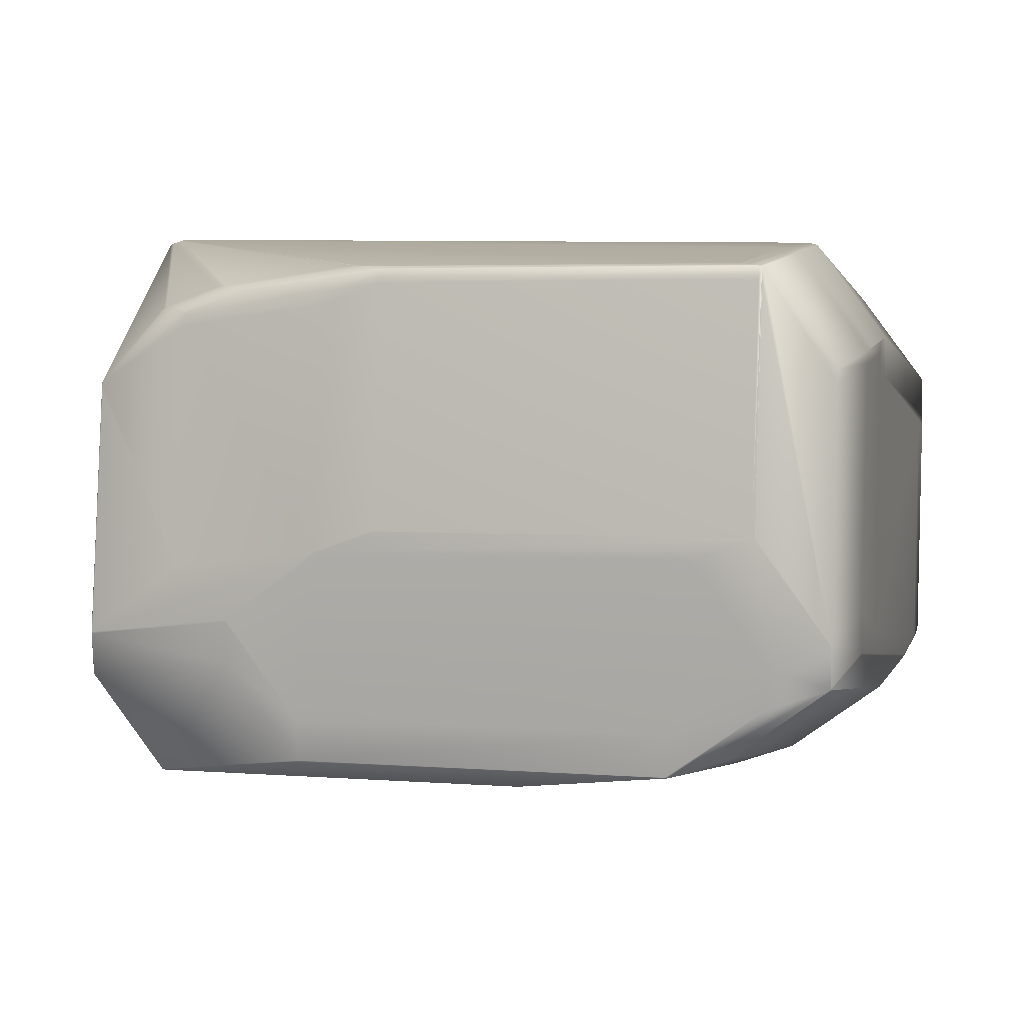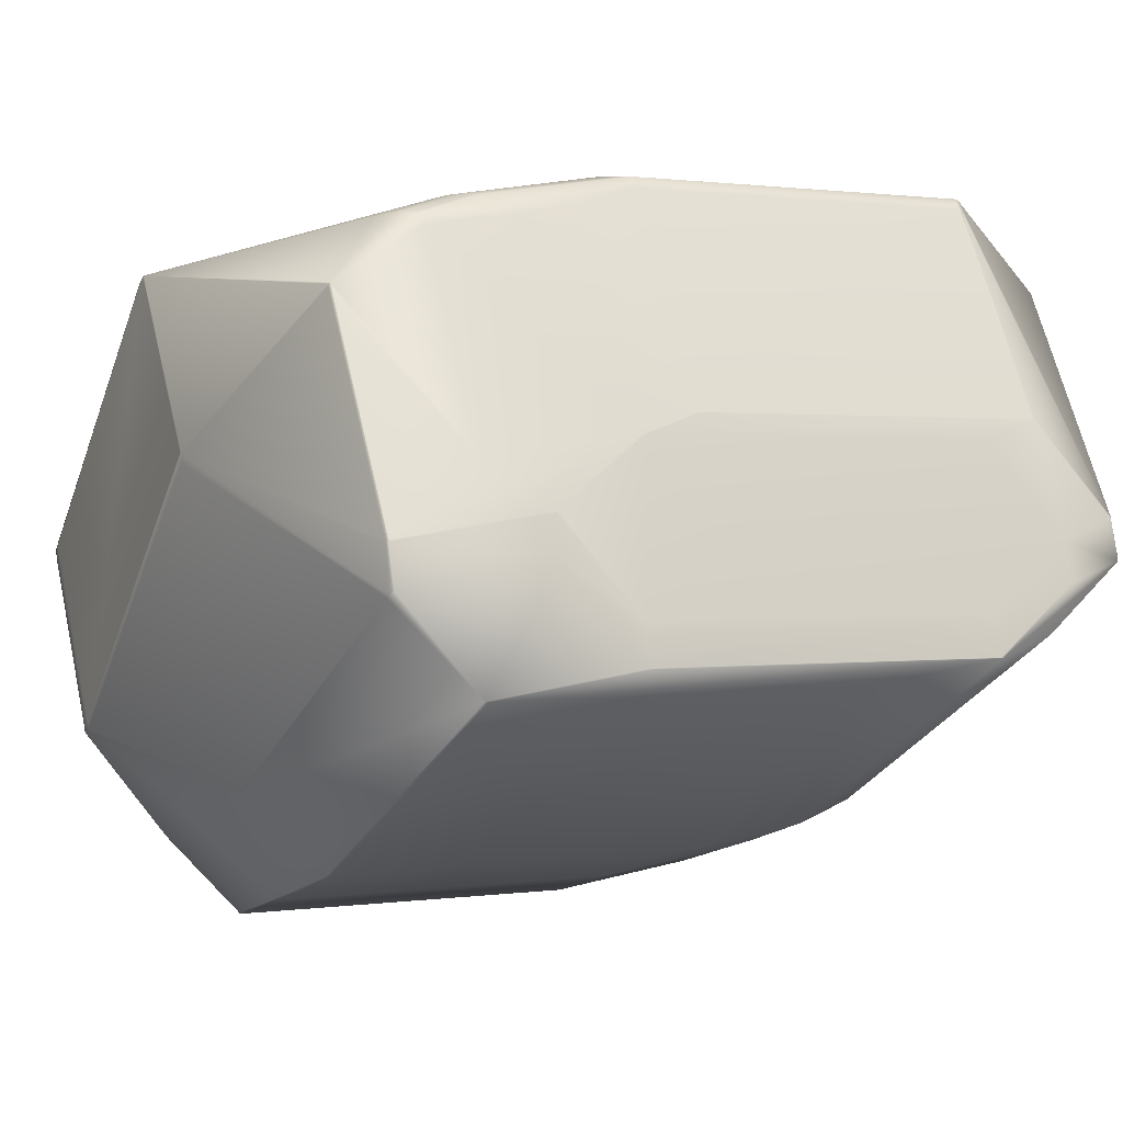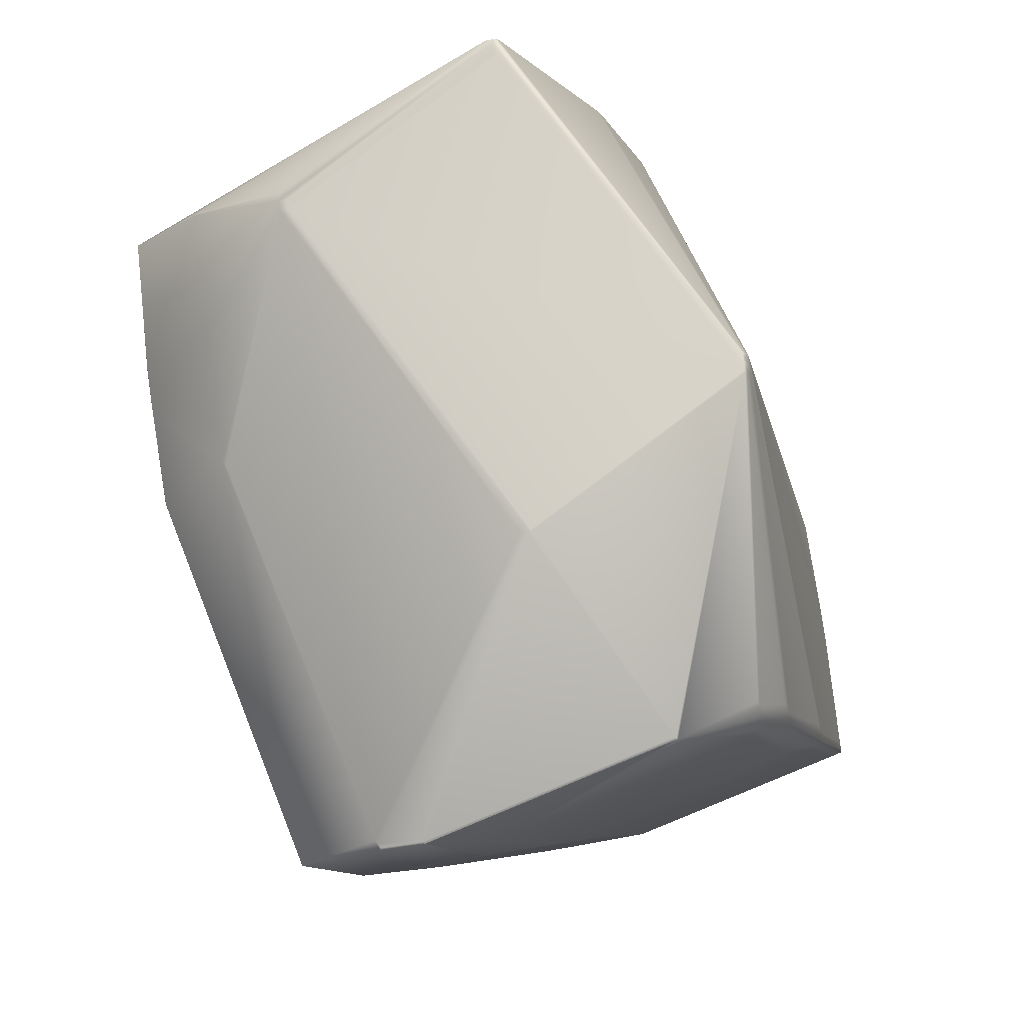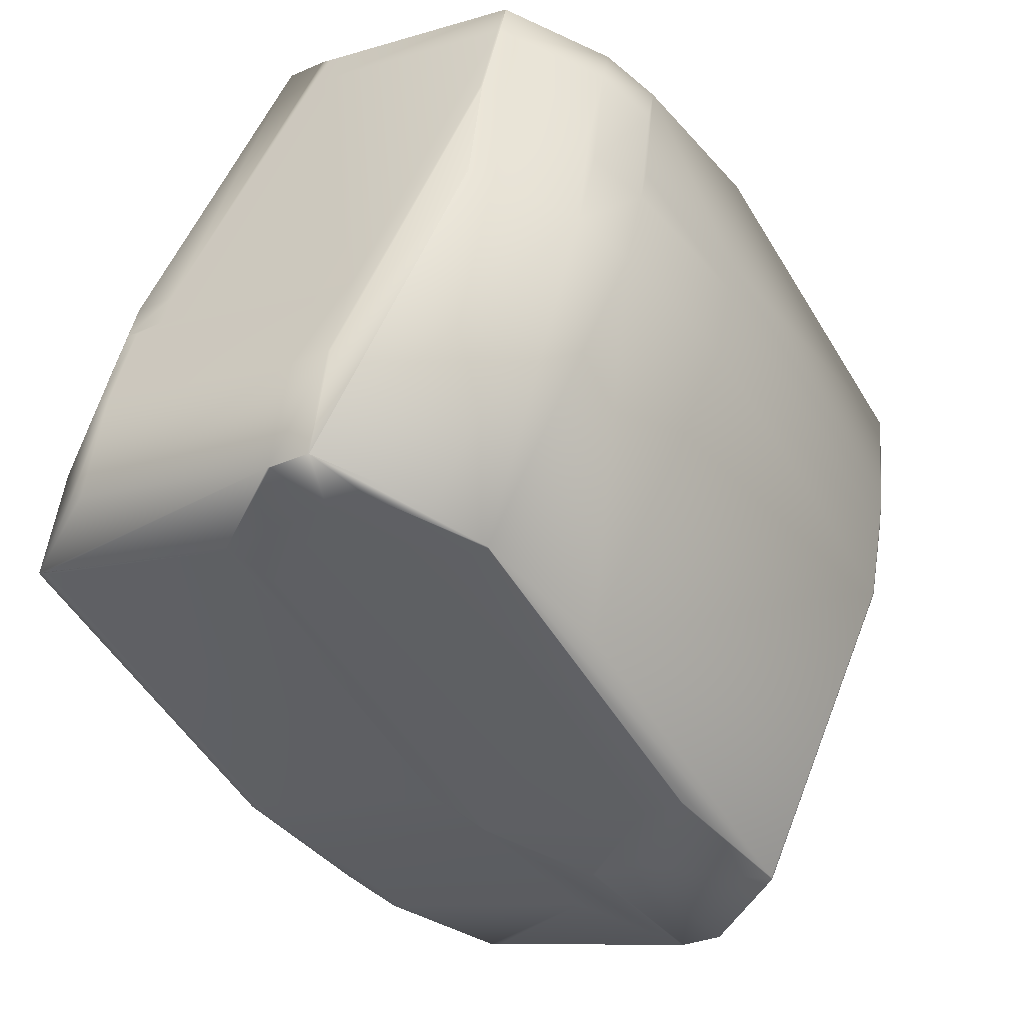
<metadata>
{"format":"obj","ext":"obj","renderer":"f3d","projection":"perspective","resolution":1024,"background":"white","views":[{"elev":18.6,"azim":-159.9,"up":"+Y"},{"elev":-7.5,"azim":157.4,"up":"+Y"},{"elev":-12.1,"azim":96.6,"up":"+Z"},{"elev":-45.5,"azim":-63.7,"up":"+Z"}]}
</metadata>
<code>
v 0.277 0.846 0.8704
v 0.2769 0.8455 0.8731
v 0.2793 0.8457 0.8707
v 0.1646 0.8652 0.7743
v 0.04261 0.8735 0.7847
v 0.04227 0.8689 0.8256
v 0.04247 0.8673 0.838
v 0.04475 0.8623 0.8698
v 0.277 0.8454 0.8738
v 0.2792 0.8453 0.8733
v 0.2792 0.8451 0.8741
v 0.2872 0.7688 0.9756
v 0.2872 0.7696 0.9757
v 0.287 0.7673 0.9758
v 0.2875 0.7688 0.973
v 0.2875 0.7696 0.9732
v 0.287 0.7665 0.9756
v 0.2872 0.7664 0.973
v 0.2834 0.8442 0.8703
v 0.2834 0.8437 0.8729
v 0.2834 0.844 0.8711
v 0.2822 0.8448 0.8707
v 0.2837 0.8439 0.8685
v 0.2837 0.8441 0.8677
v 0.2825 0.8447 0.8681
v 0.2822 0.8443 0.8733
v 0.2834 0.8436 0.8737
v 0.2795 0.8457 0.8681
v 0.1684 0.8647 0.7757
v 0.1667 0.865 0.7747
v 0.2822 0.8442 0.8741
v 0.2836 0.8435 0.8711
v 0.286 0.7702 0.9761
v 0.2858 0.7679 0.9762
v 0.2237 0.7963 0.9754
v 0.04633 0.8163 0.9869
v 0.173 0.8074 0.9758
v 0.2209 0.7968 0.9758
v 0.1697 0.8078 0.976
v 0.04768 0.8162 0.9869
v 0.2214 0.7967 0.9757
v 0.09676 0.8055 0.9869
v 0.2823 0.7789 0.821
v 0.2861 0.705 0.923
v 0.2821 0.7766 0.821
v 0.2823 0.7797 0.8211
v 0.2861 0.7058 0.9232
v 0.2467 0.7287 0.7321
v 0.2474 0.7428 0.7328
v 0.2473 0.7429 0.7326
v 0.2552 0.8203 0.7625
v 0.2861 0.7048 0.9238
v 0.2859 0.7027 0.9231
v 0.2875 0.7692 0.9704
v 0.2861 0.7056 0.924
v 0.2861 0.7044 0.9264
v 0.2875 0.77 0.9706
v 0.2859 0.7025 0.9238
v 0.2858 0.7021 0.9265
v 0.2551 0.8208 0.7624
v 0.2823 0.7796 0.8219
v 0.2375 0.8452 0.7754
v 0.2361 0.8456 0.7742
v 0.2547 0.8212 0.762
v 0.2162 0.8541 0.7762
v 0.1702 0.8643 0.7762
v 0.2136 0.8545 0.7747
v 0.2186 0.8533 0.7772
v 0.2856 0.7021 0.929
v 0.2858 0.7671 0.976
v 0.2299 0.6424 0.9324
v 0.2568 0.6696 0.9339
v 0.2306 0.6425 0.9323
v 0.2563 0.6682 0.933
v 0.2567 0.669 0.9334
v 0.09754 0.7366 0.9764
v 0.1165 0.7283 0.9733
v 0.1171 0.7284 0.9733
v 0.2381 0.72 0.9624
v 0.1639 0.7675 0.9804
v 0.09575 0.8055 0.9869
v 0.09497 0.8053 0.9869
v 0.06867 0.7626 0.9826
v 0.06839 0.762 0.9825
v 0.06977 0.7762 0.9843
v 0.2468 0.7277 0.7331
v 0.2537 0.6789 0.8518
v 0.254 0.6799 0.8509
v 0.2566 0.6725 0.8942
v 0.2546 0.6772 0.8636
v 0.231 0.6472 0.8897
v 0.23 0.649 0.8767
v 0.2307 0.6426 0.9323
v 0.2276 0.654 0.8445
v 0.2202 0.6999 0.7275
v 0.2339 0.8462 0.7731
v 0.2318 0.8466 0.7716
v 0.09486 0.7377 0.9766
v 0.04847 0.7473 0.9764
v 0.06848 0.7614 0.9824
v 0.01888 0.7722 0.9824
v 0.2461 0.7294 0.7307
v 0.2457 0.7294 0.7302
v 0.2292 0.8467 0.7704
v 0.2107 0.8548 0.7735
v 0.2264 0.8464 0.7687
v 0.2256 0.8462 0.768
v 0.1637 0.8653 0.7739
v 0.1629 0.8654 0.7735
v 0.04181 0.8736 0.7843
v 0.04147 0.869 0.8255
v 0.2463 0.7294 0.7311
v 0.04265 0.8624 0.8699
v 0.1703 0.8077 0.9759
v 0.2184 0.7971 0.976
v 0.2074 0.8547 0.7718
v 0.1594 0.8654 0.7723
v 0.0373 0.8738 0.7827
v 0.03834 0.8737 0.7831
v 0.03777 0.8738 0.7829
v 0.1583 0.8654 0.7718
v 0.03968 0.8737 0.7837
v 0.03859 0.8691 0.8251
v 0.03934 0.8691 0.8252
v 0.03893 0.8737 0.7834
v 0.03961 0.8674 0.8378
v 0.04035 0.8674 0.8378
v 0.04193 0.8624 0.8699
v 0.04136 0.8624 0.8699
v 0.038 0.8691 0.825
v 0.03903 0.8674 0.8377
v 0.2462 0.7294 0.7309
v 0.2472 0.7429 0.7324
v 0.03846 0.8674 0.8377
v 0.04081 0.8624 0.87
v 0.1588 0.8654 0.772
v 0.03743 0.8691 0.8249
v 0.2548 0.8166 0.7611
v 0.04036 0.8624 0.87
v 0.03697 0.8691 0.8248
v 0.038 0.8674 0.8376
v 0.1087 0.6508 0.9433
v 0.04003 0.6699 0.9464
v 0.0112 0.6986 0.9539
v 0.0108 0.6948 0.9524
v 0.08959 0.6591 0.9464
v 0.2549 0.8206 0.7619
v 0.2549 0.8207 0.762
v 0.2468 0.7431 0.7319
v 0.2469 0.7432 0.732
v 0.06834 0.7621 0.9825
v 0.02069 0.7869 0.9843
v 0.04537 0.8161 0.9869
v 0.0199 0.7866 0.9843
v 0.06946 0.7758 0.9843
v 0.03651 0.8673 0.8376
v 0.03945 0.8623 0.87
v 0.03921 0.8623 0.8699
v 0.04625 0.8163 0.9869
v 0.2064 0.8544 0.7711
v 0.1569 0.8653 0.7711
v 0.03587 0.8737 0.782
v 0.0358 0.8737 0.7821
v 0.03546 0.869 0.8246
v 0.2297 0.6423 0.9324
v 0.255 0.8208 0.7623
v 0.0389 0.8623 0.8699
v 0.2268 0.6538 0.8446
v 0.229 0.6487 0.8769
v 0.2266 0.6537 0.8445
v 0.2275 0.6539 0.8445
v 0.2299 0.6489 0.8768
v 0.2545 0.8167 0.7604
v 0.01888 0.7728 0.9825
v 0.01878 0.7729 0.9825
v 0.03563 0.8671 0.8376
v 0.03801 0.8621 0.8699
v 0.03492 0.8735 0.782
v 0.03458 0.8688 0.8247
v 0.2301 0.647 0.8898
v 0.1091 0.6554 0.9007
v 0.108 0.6572 0.8878
v 0.1056 0.6622 0.8554
v 0.2309 0.6472 0.8897
v 0.05846 0.668 0.8878
v 0.0595 0.6662 0.9007
v 0.05812 0.6633 0.9304
v 0.03932 0.6763 0.8909
v 0.03692 0.6813 0.8585
v 0.05605 0.673 0.8554
v 0.03898 0.6716 0.9335
v 0.05917 0.6616 0.9433
v 0.03658 0.6766 0.9011
v 0.009779 0.6964 0.9394
v 0.01083 0.6947 0.9524
v 0.1697 0.7105 0.7275
v 0.2193 0.6997 0.7275
v 0.0487 0.719 0.7384
v 0.1705 0.7107 0.7274
v 0.09827 0.7082 0.7384
v 0.2201 0.6999 0.7274
v 0.02957 0.7273 0.7415
v 0.000352 0.7521 0.7475
v 0.04954 0.7191 0.7384
v 0.0195 0.7438 0.7444
v 0.000387 0.7521 0.7475
v 0.007742 0.7061 0.8645
v 0.007406 0.7015 0.9071
v 0.1961 0.7402 0.7302
v 0.1973 0.7539 0.7319
v 0.1717 0.7244 0.7292
v 0.197 0.7546 0.732
v 0.2466 0.7437 0.732
v 0.2543 0.8174 0.7605
v 0.01038 0.8207 0.8526
v 0.01143 0.8189 0.8655
v 0.0115 0.8344 0.8543
v 0.0111 0.8305 0.8529
v 0.01773 0.7747 0.9696
v 0.009981 0.8169 0.8511
v 0.01733 0.7709 0.9681
v 0.01254 0.8326 0.8673
v 0.01014 0.8376 0.8349
v 0.009095 0.8394 0.822
v 0.04521 0.816 0.9869
v 0.03786 0.862 0.8699
v 0.01838 0.7691 0.981
v 0.01109 0.6993 0.954
v 0.01069 0.6955 0.9526
v 0.002297 0.7432 0.8226
v 0.003415 0.7569 0.8244
v 0.008696 0.8356 0.8205
v 0.009648 0.6972 0.9396
v 0.001011 0.7619 0.792
v -0.000107 0.7482 0.7903
v 0.007245 0.7022 0.9073
v 0.009749 0.6965 0.9395
v 0.009431 0.844 0.7794
v 0.03444 0.8688 0.8247
v 0.009032 0.8402 0.7779
v 0.03478 0.8734 0.782
v 0.03549 0.867 0.8376
v 0.001348 0.7665 0.7494
v 0.00023 0.7529 0.7477
v 0.001471 0.7658 0.7493
v 1.6e-05 0.7475 0.7901
v 0.03438 0.8696 0.7806
v 0.02669 0.7959 0.7521
v 0.007369 0.7015 0.9071
v 0.176 0.857 0.768
v 0.1756 0.8531 0.7665
v 0.1565 0.8614 0.7697
v 0.2252 0.8423 0.7665
v 0.03547 0.8699 0.7806
v 0.1679 0.7795 0.7381
v 0.1488 0.7878 0.7412
v 0.2175 0.7687 0.7381
v 0.02778 0.7962 0.7521
v 0.167 0.7793 0.7381
v 0.1478 0.7876 0.7412
v 0.03452 0.8697 0.7806
v 0.02683 0.796 0.7521
v 0.05065 0.7328 0.7401
v 0.02062 0.7575 0.7462
v 0.1416 0.7491 0.7353
v 0.04598 0.7877 0.749
v 0.007706 0.7062 0.8645
f 1 2 3
f 1 3 4
f 1 4 5
f 1 5 6
f 1 6 7
f 1 8 2
f 1 7 8
f 2 9 10
f 2 10 3
f 2 8 9
f 9 11 10
f 9 8 11
f 12 13 14
f 12 15 16
f 12 16 13
f 12 17 18
f 12 14 17
f 12 18 15
f 19 20 21
f 19 22 20
f 19 21 23
f 19 24 25
f 19 25 22
f 19 23 24
f 20 22 26
f 20 26 27
f 20 27 21
f 3 22 28
f 3 10 22
f 3 28 29
f 3 29 30
f 3 30 4
f 22 10 26
f 22 25 28
f 10 11 26
f 26 11 31
f 26 31 27
f 21 27 32
f 21 32 23
f 27 13 16
f 27 31 33
f 27 33 13
f 27 16 32
f 13 33 34
f 13 34 14
f 11 35 31
f 11 8 36
f 11 37 38
f 11 38 35
f 11 39 37
f 11 40 39
f 11 36 40
f 31 35 33
f 33 35 41
f 33 41 38
f 33 38 42
f 33 42 34
f 43 44 45
f 43 46 47
f 43 47 44
f 43 45 48
f 43 48 49
f 43 49 50
f 43 50 51
f 43 51 46
f 44 52 53
f 44 47 52
f 44 53 45
f 54 52 55
f 54 15 56
f 54 56 52
f 54 57 15
f 54 55 57
f 52 56 58
f 52 47 55
f 52 58 53
f 15 57 16
f 15 18 56
f 56 18 59
f 56 59 58
f 24 46 60
f 24 23 61
f 24 61 46
f 24 62 63
f 24 63 25
f 24 60 64
f 24 64 62
f 46 61 47
f 46 51 60
f 47 61 55
f 28 25 65
f 28 66 29
f 28 65 67
f 28 67 66
f 25 63 68
f 25 68 65
f 23 57 55
f 23 55 61
f 23 32 57
f 57 32 16
f 17 69 18
f 17 70 71
f 17 14 70
f 17 72 69
f 17 71 73
f 17 73 72
f 69 59 18
f 69 74 59
f 69 75 74
f 69 72 75
f 70 14 34
f 70 34 76
f 70 77 78
f 70 76 77
f 70 79 71
f 70 78 79
f 34 80 76
f 34 42 81
f 34 81 82
f 34 82 80
f 80 83 84
f 80 85 83
f 80 84 76
f 80 82 85
f 45 53 86
f 45 86 48
f 53 58 87
f 53 87 88
f 53 88 86
f 58 59 89
f 58 89 90
f 58 90 87
f 59 74 89
f 62 64 63
f 89 74 91
f 89 92 90
f 89 91 92
f 74 75 72
f 74 72 93
f 74 93 91
f 87 90 92
f 87 86 88
f 87 92 94
f 87 95 86
f 87 94 95
f 63 96 68
f 63 97 96
f 63 64 97
f 68 96 65
f 96 97 65
f 66 30 29
f 66 67 30
f 65 97 67
f 98 99 76
f 98 76 100
f 98 101 99
f 98 100 101
f 72 73 93
f 86 102 48
f 86 103 102
f 86 95 103
f 35 38 41
f 97 104 105
f 97 105 67
f 97 106 104
f 97 107 106
f 97 64 107
f 30 67 105
f 30 108 4
f 30 109 108
f 30 105 109
f 4 108 110
f 4 110 5
f 108 109 110
f 5 110 111
f 5 111 6
f 6 111 7
f 48 112 49
f 48 102 112
f 8 7 113
f 8 113 36
f 37 114 40
f 37 39 114
f 37 115 38
f 37 40 42
f 37 42 115
f 38 115 42
f 104 106 116
f 104 116 105
f 109 105 116
f 109 117 118
f 109 119 110
f 109 120 119
f 109 121 117
f 109 116 121
f 109 118 120
f 110 122 123
f 110 124 111
f 110 125 122
f 110 123 124
f 110 119 125
f 111 124 126
f 111 127 7
f 111 126 127
f 7 127 113
f 113 127 126
f 113 128 36
f 113 126 128
f 122 125 123
f 124 123 126
f 128 126 129
f 128 129 36
f 114 39 40
f 125 119 130
f 125 130 123
f 123 130 131
f 123 131 126
f 126 131 129
f 112 132 133
f 112 50 49
f 112 102 132
f 112 133 50
f 129 131 134
f 129 135 36
f 129 134 135
f 117 136 118
f 117 121 136
f 119 120 137
f 119 137 130
f 130 137 134
f 130 134 131
f 132 102 133
f 50 138 51
f 50 133 138
f 135 134 139
f 135 139 36
f 136 121 118
f 120 118 140
f 120 140 137
f 137 140 141
f 137 141 134
f 134 141 139
f 77 76 142
f 77 142 78
f 99 143 76
f 99 101 144
f 99 144 145
f 99 145 143
f 76 84 100
f 76 143 146
f 76 146 142
f 51 138 147
f 51 148 60
f 51 147 148
f 138 133 147
f 102 103 149
f 102 149 133
f 133 150 147
f 133 149 150
f 83 85 151
f 83 151 84
f 152 85 153
f 152 154 85
f 152 153 154
f 85 154 155
f 85 155 151
f 85 82 153
f 139 141 156
f 139 157 36
f 139 158 157
f 139 156 158
f 40 159 81
f 40 81 42
f 40 36 159
f 106 107 160
f 106 160 116
f 121 116 160
f 121 161 162
f 121 160 161
f 121 162 118
f 118 163 164
f 118 164 140
f 118 162 163
f 140 164 156
f 140 156 141
f 79 78 142
f 79 165 71
f 79 142 165
f 60 166 64
f 60 148 166
f 157 158 36
f 166 148 64
f 158 167 36
f 158 156 167
f 71 165 73
f 168 169 170
f 168 170 171
f 168 172 169
f 168 171 172
f 148 147 64
f 150 173 147
f 150 149 173
f 174 84 175
f 174 175 101
f 174 101 84
f 84 151 175
f 84 101 100
f 167 159 36
f 167 156 176
f 167 177 153
f 167 153 159
f 167 176 177
f 159 153 82
f 159 82 81
f 163 162 178
f 163 178 179
f 163 179 164
f 164 179 176
f 164 176 156
f 169 180 181
f 169 182 183
f 169 181 182
f 169 183 170
f 169 172 180
f 180 165 181
f 180 172 184
f 180 184 165
f 165 142 181
f 165 184 73
f 185 182 186
f 185 187 188
f 185 188 189
f 185 186 187
f 185 190 182
f 185 189 190
f 182 181 186
f 182 190 183
f 187 191 188
f 187 186 192
f 187 192 191
f 188 191 193
f 188 193 189
f 191 192 143
f 191 143 194
f 191 194 193
f 186 181 192
f 181 142 192
f 192 142 143
f 142 146 143
f 143 145 195
f 143 195 194
f 196 197 198
f 196 198 199
f 196 199 197
f 197 200 198
f 197 170 200
f 197 199 201
f 197 201 170
f 198 200 190
f 198 202 203
f 198 190 189
f 198 189 202
f 198 204 199
f 198 205 204
f 198 203 205
f 200 170 183
f 200 183 190
f 202 189 206
f 202 206 203
f 170 201 171
f 189 193 207
f 189 207 206
f 193 194 208
f 193 208 207
f 147 173 64
f 173 149 64
f 209 103 201
f 209 210 149
f 209 149 103
f 209 199 211
f 209 201 199
f 209 211 210
f 103 95 201
f 210 211 212
f 210 212 213
f 210 213 149
f 149 214 64
f 149 213 214
f 215 216 217
f 215 217 218
f 215 219 216
f 215 220 221
f 215 218 220
f 215 221 219
f 216 222 217
f 216 219 175
f 216 175 154
f 216 154 222
f 217 222 223
f 217 224 218
f 217 223 224
f 222 154 225
f 222 226 223
f 222 225 226
f 219 221 227
f 219 227 175
f 175 151 154
f 175 228 145
f 175 227 228
f 175 144 101
f 175 145 144
f 151 155 154
f 154 153 225
f 228 227 229
f 228 229 145
f 220 218 230
f 220 230 221
f 218 231 230
f 218 224 232
f 218 232 231
f 221 230 233
f 221 233 229
f 221 229 227
f 230 231 234
f 230 235 236
f 230 234 235
f 230 236 233
f 231 232 234
f 233 236 237
f 233 237 229
f 229 237 145
f 238 224 239
f 238 240 232
f 238 232 224
f 238 241 240
f 238 239 241
f 224 223 242
f 224 242 239
f 223 226 242
f 240 243 234
f 240 234 232
f 240 241 243
f 244 235 243
f 244 243 245
f 244 203 235
f 244 245 203
f 235 234 243
f 235 203 246
f 235 246 236
f 243 241 247
f 243 247 248
f 243 248 245
f 236 246 249
f 236 249 237
f 250 107 251
f 250 161 160
f 250 160 107
f 250 251 252
f 250 252 161
f 107 253 251
f 107 64 253
f 161 252 162
f 162 252 254
f 162 254 178
f 251 253 255
f 251 255 256
f 251 256 252
f 253 257 255
f 253 64 257
f 252 256 254
f 254 256 258
f 254 258 178
f 255 257 213
f 255 212 259
f 255 213 212
f 255 259 260
f 255 260 256
f 257 64 214
f 257 214 213
f 256 260 258
f 258 261 178
f 258 260 262
f 258 262 261
f 172 171 94
f 172 92 184
f 172 94 92
f 184 92 91
f 184 91 73
f 73 91 93
f 199 204 263
f 199 263 211
f 201 95 171
f 211 263 264
f 211 265 259
f 211 264 265
f 211 259 212
f 204 205 263
f 263 205 264
f 171 95 94
f 237 249 194
f 237 194 145
f 145 194 195
f 265 264 266
f 265 266 259
f 205 203 264
f 203 245 264
f 203 267 246
f 203 206 267
f 246 267 249
f 264 245 262
f 264 262 266
f 245 248 262
f 267 206 207
f 267 207 249
f 249 207 208
f 249 208 194
f 177 176 226
f 177 226 225
f 177 225 153
f 178 261 241
f 178 241 239
f 178 239 179
f 179 239 242
f 179 242 176
f 176 242 226
f 261 262 241
f 259 266 262
f 259 262 260
f 262 247 241
f 262 248 247

</code>
